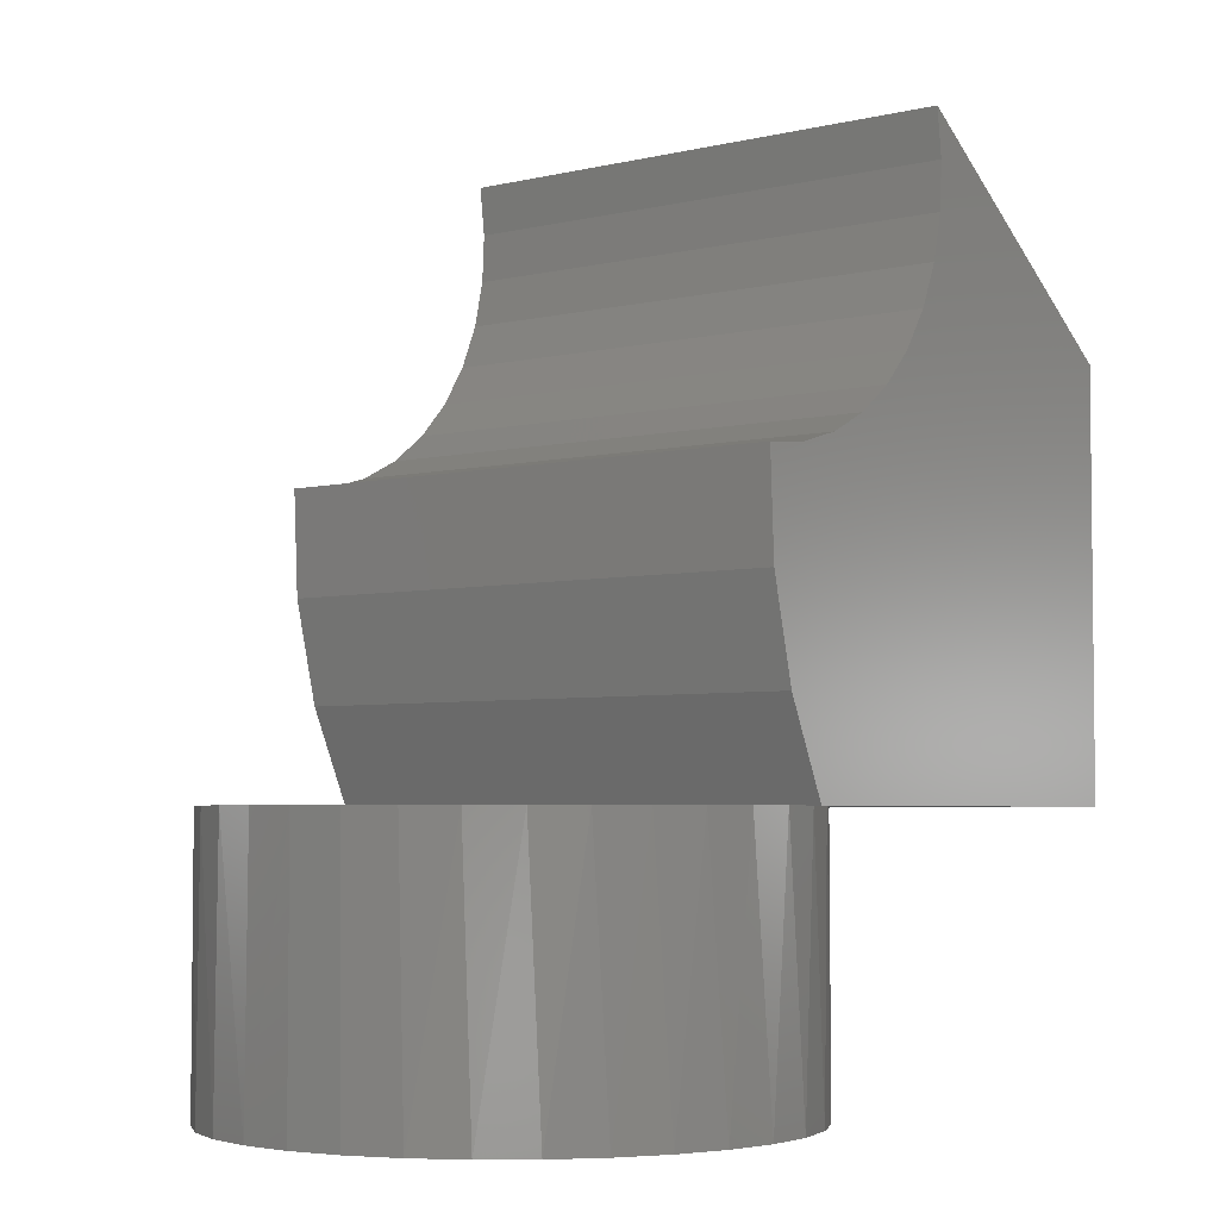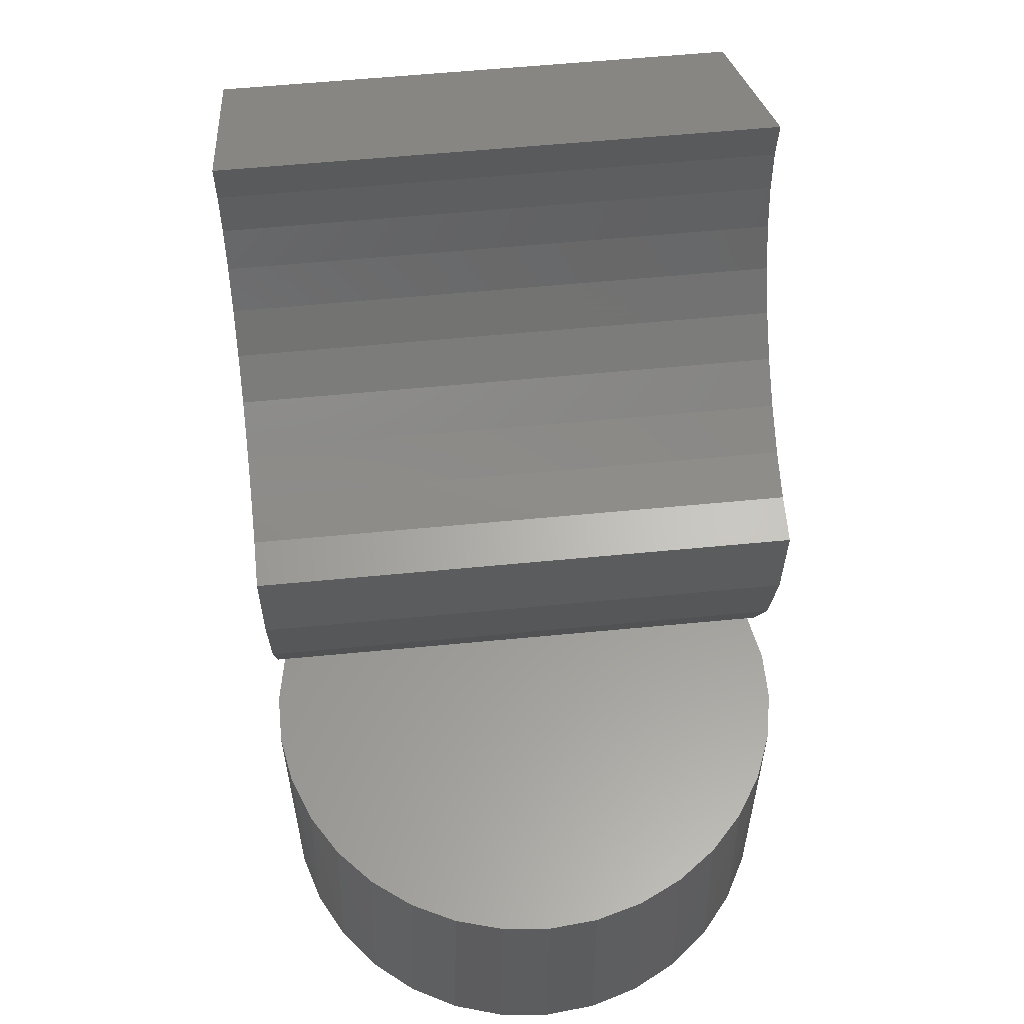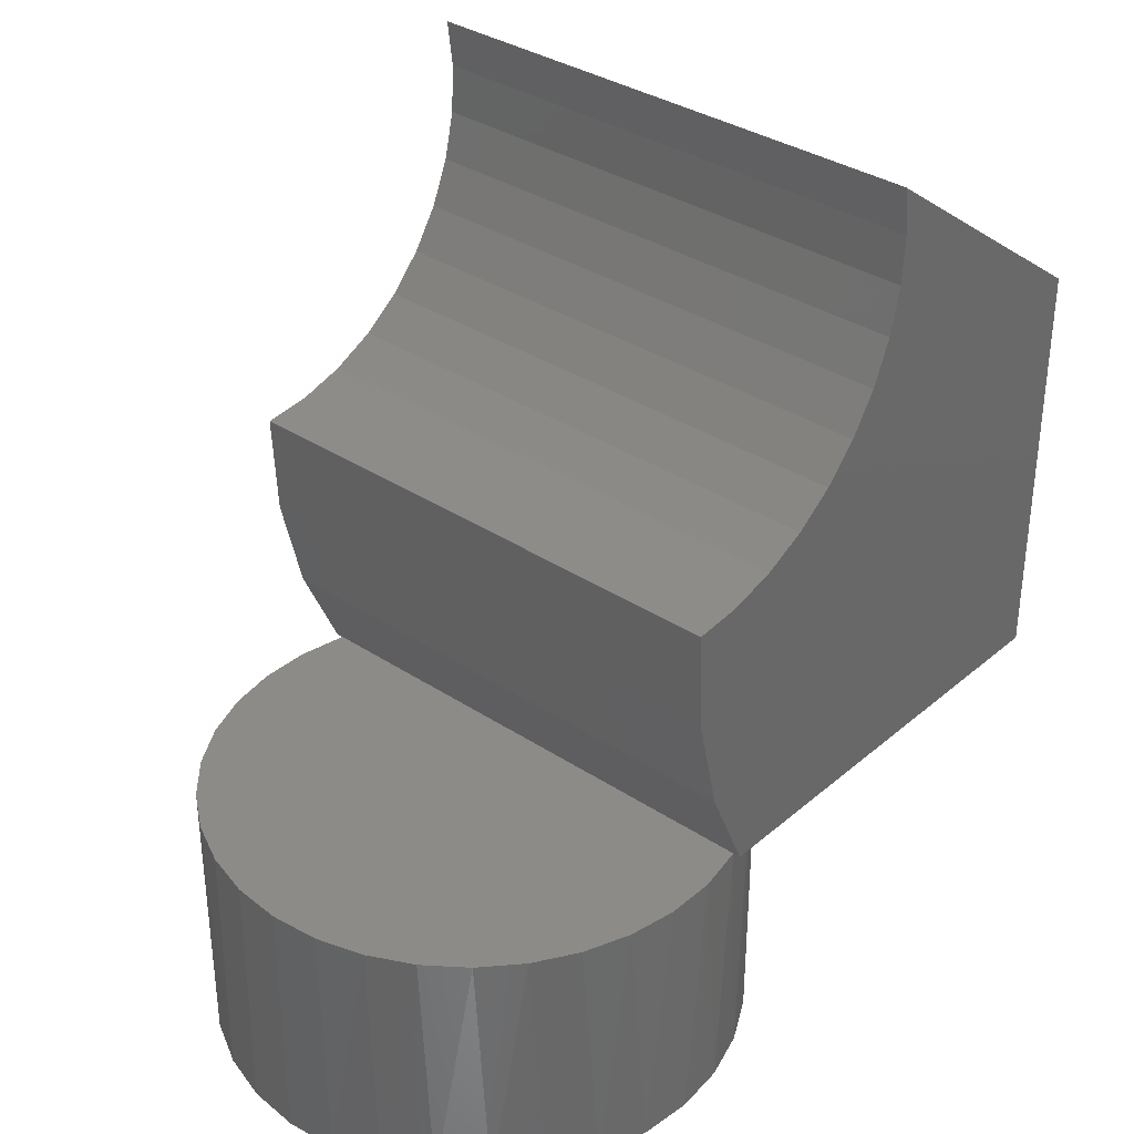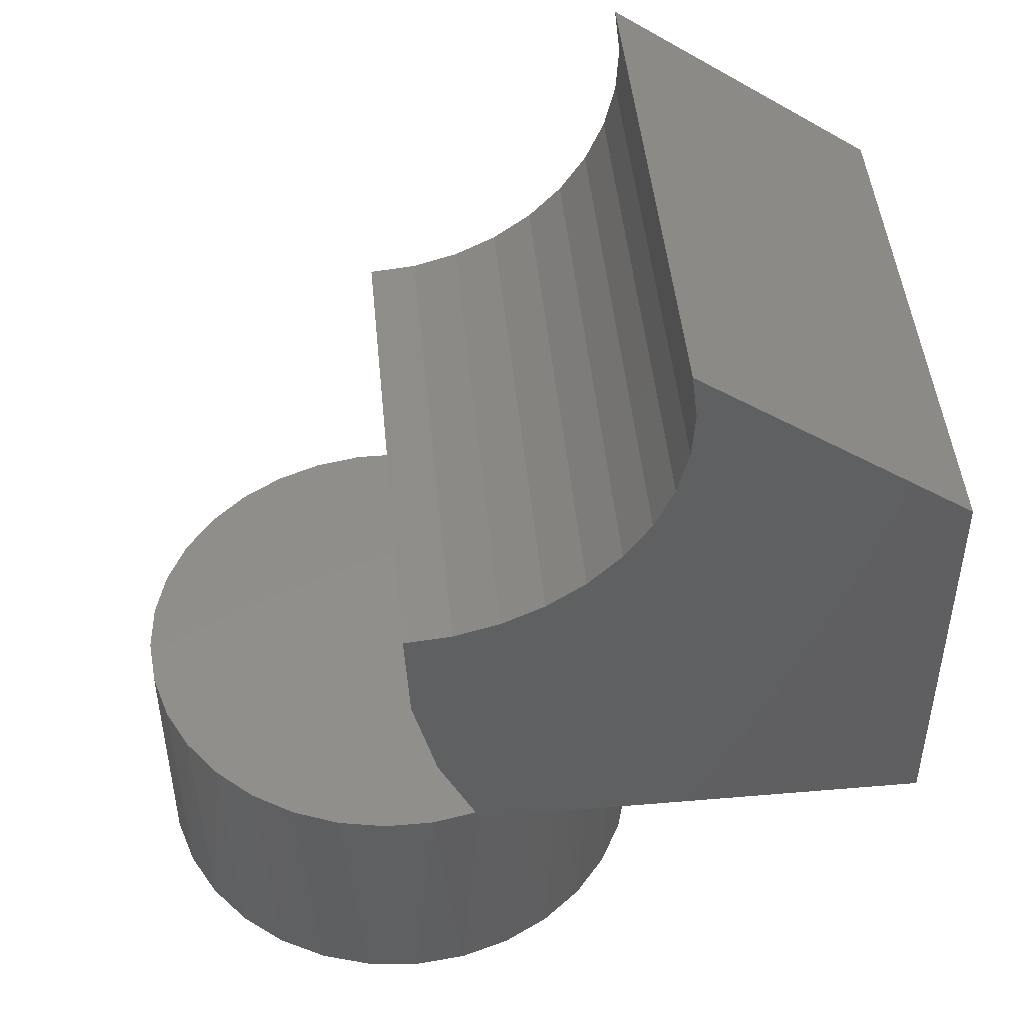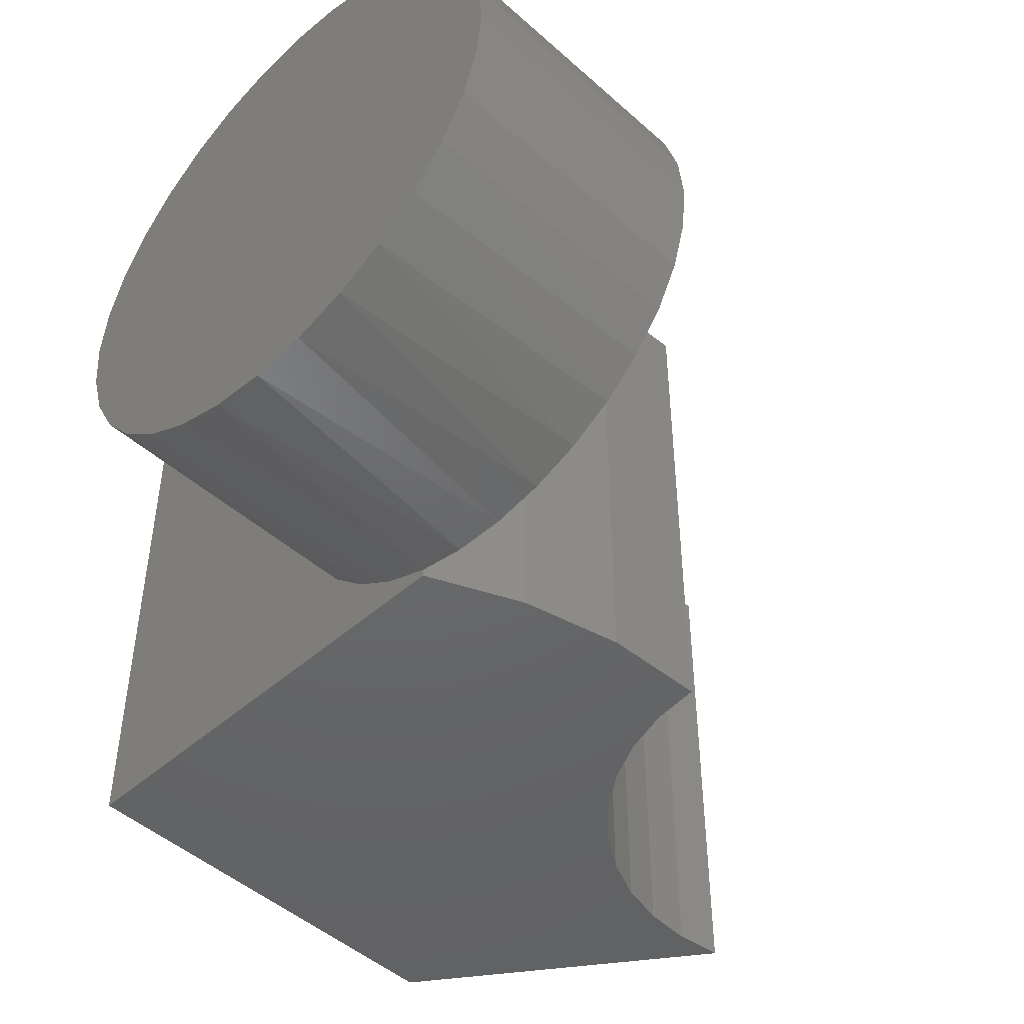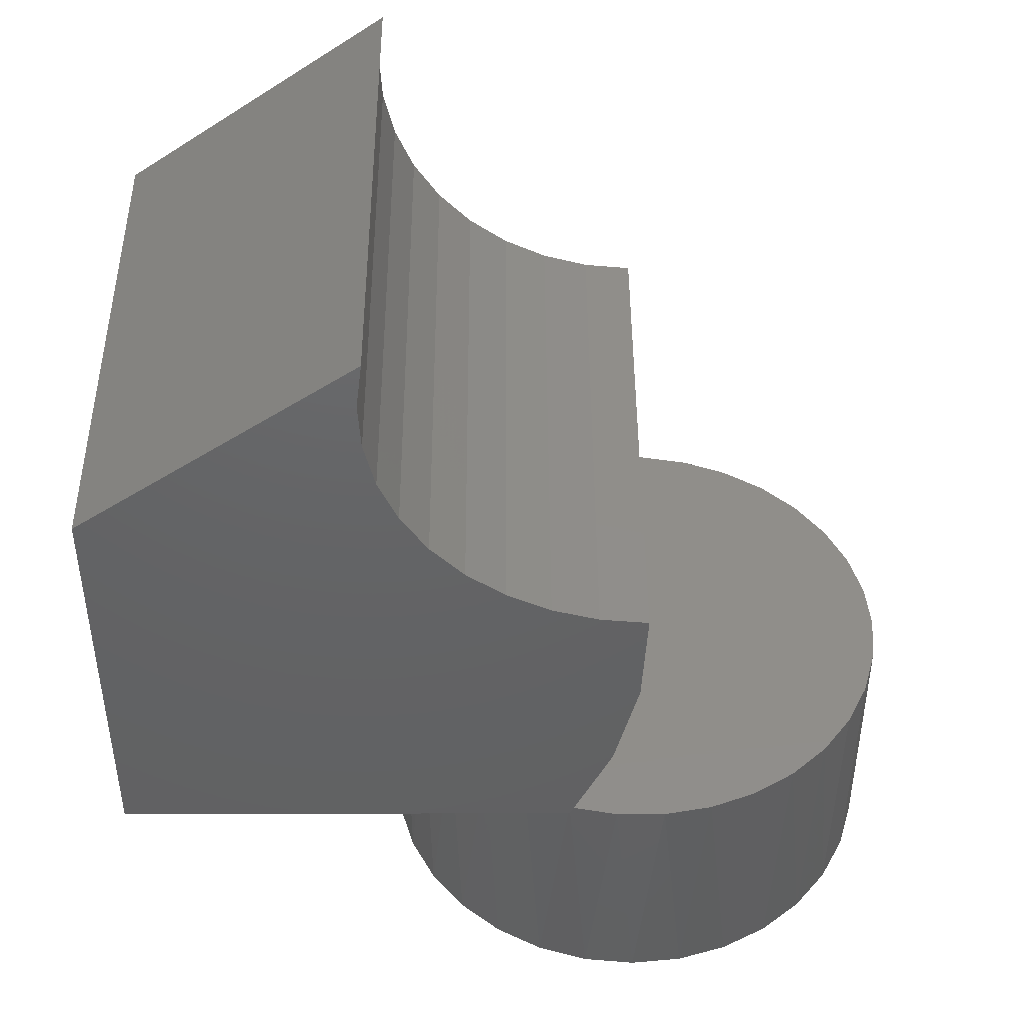
<metadata>
{"format":"stl","ext":"stl","renderer":"f3d","projection":"perspective","resolution":1024,"background":"white","views":[{"elev":-4.2,"azim":128.2,"up":"+Y"},{"elev":58.9,"azim":84.3,"up":"+Y"},{"elev":34.6,"azim":131.4,"up":"+Y"},{"elev":47.2,"azim":174.5,"up":"+Y"},{"elev":-47.3,"azim":44.9,"up":"+Z"},{"elev":44.9,"azim":-0.2,"up":"+Y"}]}
</metadata>
<code>
# stl→obj: 98 verts, 192 faces
v -0.2895 -0.6016 0.1475
v -0.3172 -0.6016 0.1475
v -0.2623 -0.6016 0.1525
v -0.3445 -0.6016 0.1527
v -0.2364 -0.6016 0.4312
v -0.2128 -0.6016 0.4167
v -0.1924 -0.6016 0.398
v -0.1756 -0.6016 0.3759
v -0.1633 -0.6016 0.3511
v -0.1557 -0.6016 0.3245
v -0.1531 -0.6016 0.2969
v -0.1557 -0.6016 0.2693
v -0.1633 -0.6016 0.2426
v -0.1756 -0.6016 0.2178
v -0.1924 -0.6016 0.1957
v -0.2128 -0.6016 0.1771
v -0.2364 -0.6016 0.1625
v -0.3445 -0.6016 0.4411
v -0.3172 -0.6016 0.4462
v -0.2895 -0.6016 0.4463
v -0.2623 -0.6016 0.4412
v -0.6016 -0.6016 0.1484
v -0.3445 -0.6016 0.1484
v -0.3702 -0.6016 0.1627
v -0.3937 -0.6016 0.1773
v -0.4141 -0.6016 0.1959
v -0.4307 -0.6016 0.218
v -0.443 -0.6016 0.2428
v -0.4506 -0.6016 0.2694
v -0.4531 -0.6016 0.2969
v -0.4506 -0.6016 0.3244
v -0.443 -0.6016 0.351
v -0.6016 -0.6016 0.4453
v -0.4307 -0.6016 0.3757
v -0.4141 -0.6016 0.3978
v -0.3937 -0.6016 0.4164
v -0.3702 -0.6016 0.431
v -0.3445 -0.6016 0.4453
v -0.321 -0.5502 0.1484
v -0.321 -0.5502 0.4453
v -0.3077 -0.4954 0.4453
v -0.3077 -0.4954 0.1484
v -0.305 -0.4391 0.4453
v -0.305 -0.4391 0.1484
v -0.156 -0.75 0.2676
v -0.1645 -0.75 0.2395
v -0.1784 -0.75 0.2135
v -0.1971 -0.75 0.1908
v -0.2198 -0.75 0.1722
v -0.2457 -0.75 0.1583
v -0.2739 -0.75 0.1498
v -0.3031 -0.75 0.1469
v -0.3324 -0.75 0.1498
v -0.3605 -0.75 0.1583
v -0.3865 -0.75 0.1722
v -0.4092 -0.75 0.1908
v -0.4278 -0.75 0.2135
v -0.4417 -0.75 0.2395
v -0.4502 -0.75 0.2676
v -0.1531 -0.75 0.2969
v -0.4531 -0.75 0.2969
v -0.4502 -0.75 0.3261
v -0.4417 -0.75 0.3543
v -0.4278 -0.75 0.3802
v -0.4092 -0.75 0.4029
v -0.3865 -0.75 0.4216
v -0.3605 -0.75 0.4355
v -0.3324 -0.75 0.444
v -0.3031 -0.75 0.4469
v -0.2739 -0.75 0.444
v -0.2457 -0.75 0.4355
v -0.2198 -0.75 0.4216
v -0.1971 -0.75 0.4029
v -0.1784 -0.75 0.3802
v -0.1645 -0.75 0.3543
v -0.156 -0.75 0.3261
v -0.6016 -0.3672 0.4453
v -0.6016 -0.3672 0.1484
v -0.3314 -0.4364 0.1484
v -0.4497 -0.2574 0.1484
v -0.453 -0.2837 0.1484
v -0.4516 -0.3102 0.1484
v -0.4456 -0.3361 0.1484
v -0.4351 -0.3604 0.1484
v -0.4204 -0.3825 0.1484
v -0.4021 -0.4017 0.1484
v -0.3807 -0.4174 0.1484
v -0.3569 -0.4291 0.1484
v -0.3314 -0.4364 0.4453
v -0.3807 -0.4174 0.4453
v -0.4021 -0.4017 0.4453
v -0.4204 -0.3825 0.4453
v -0.4351 -0.3604 0.4453
v -0.4456 -0.3361 0.4453
v -0.4516 -0.3102 0.4453
v -0.453 -0.2837 0.4453
v -0.4497 -0.2574 0.4453
v -0.3569 -0.4291 0.4453
f 1 2 3
f 4 5 6
f 4 6 7
f 4 7 8
f 4 8 9
f 4 9 10
f 4 10 11
f 4 11 12
f 4 12 13
f 4 13 14
f 4 14 15
f 4 15 16
f 4 16 17
f 4 17 3
f 4 3 2
f 18 19 20
f 18 20 21
f 18 21 5
f 18 5 4
f 22 23 4
f 22 4 24
f 22 24 25
f 22 25 26
f 22 26 27
f 22 27 28
f 22 28 29
f 22 29 30
f 22 30 31
f 22 31 32
f 33 22 32
f 33 32 34
f 33 34 35
f 33 35 36
f 33 36 37
f 33 37 18
f 33 18 38
f 39 40 38
f 39 38 18
f 39 18 4
f 39 4 23
f 40 39 41
f 41 39 42
f 41 42 43
f 43 42 44
f 45 46 13
f 14 13 46
f 46 47 14
f 15 14 47
f 47 48 15
f 16 15 48
f 48 49 16
f 17 16 49
f 49 50 17
f 3 17 50
f 50 51 3
f 1 3 51
f 51 52 1
f 2 1 52
f 52 53 2
f 24 54 55
f 24 55 25
f 25 55 56
f 25 56 26
f 26 56 57
f 26 57 27
f 27 57 58
f 27 58 28
f 28 58 59
f 4 2 53
f 4 53 54
f 4 54 24
f 11 60 12
f 12 60 45
f 12 45 13
f 61 30 59
f 59 30 29
f 59 29 28
f 62 63 32
f 34 32 63
f 63 64 34
f 35 34 64
f 64 65 35
f 36 35 65
f 65 66 36
f 37 36 66
f 66 67 37
f 68 69 19
f 19 69 20
f 20 69 70
f 20 70 21
f 21 70 71
f 21 71 5
f 5 71 72
f 5 72 6
f 6 72 73
f 6 73 7
f 7 73 74
f 7 74 8
f 8 74 75
f 8 75 9
f 9 75 76
f 18 37 67
f 18 67 68
f 18 68 19
f 30 61 31
f 31 61 62
f 31 62 32
f 60 11 76
f 76 11 10
f 76 10 9
f 68 70 69
f 70 68 67
f 70 67 71
f 50 53 51
f 51 53 52
f 71 67 72
f 72 67 66
f 72 66 73
f 73 66 65
f 73 65 74
f 74 65 64
f 74 64 75
f 75 64 63
f 75 63 76
f 76 63 62
f 76 62 60
f 60 62 61
f 60 61 45
f 45 61 59
f 45 59 46
f 46 59 58
f 46 58 47
f 47 58 57
f 47 57 48
f 48 57 56
f 48 56 49
f 49 56 55
f 49 55 50
f 50 55 54
f 50 54 53
f 77 78 33
f 33 78 22
f 44 42 79
f 78 80 81
f 78 81 82
f 78 82 83
f 78 83 84
f 78 84 85
f 78 85 86
f 78 86 87
f 78 87 39
f 78 39 23
f 78 23 22
f 79 42 88
f 88 42 39
f 88 39 87
f 89 41 43
f 77 33 38
f 77 38 40
f 77 40 90
f 77 90 91
f 77 91 92
f 77 92 93
f 77 93 94
f 77 94 95
f 77 95 96
f 77 96 97
f 90 40 98
f 98 40 41
f 98 41 89
f 77 97 78
f 78 97 80
f 85 91 86
f 86 91 90
f 86 90 87
f 87 90 98
f 87 98 88
f 88 98 89
f 88 89 79
f 79 89 43
f 79 43 44
f 91 85 92
f 92 85 84
f 92 84 93
f 93 84 83
f 93 83 94
f 94 83 82
f 94 82 95
f 95 82 81
f 95 81 96
f 96 81 80
f 96 80 97

</code>
